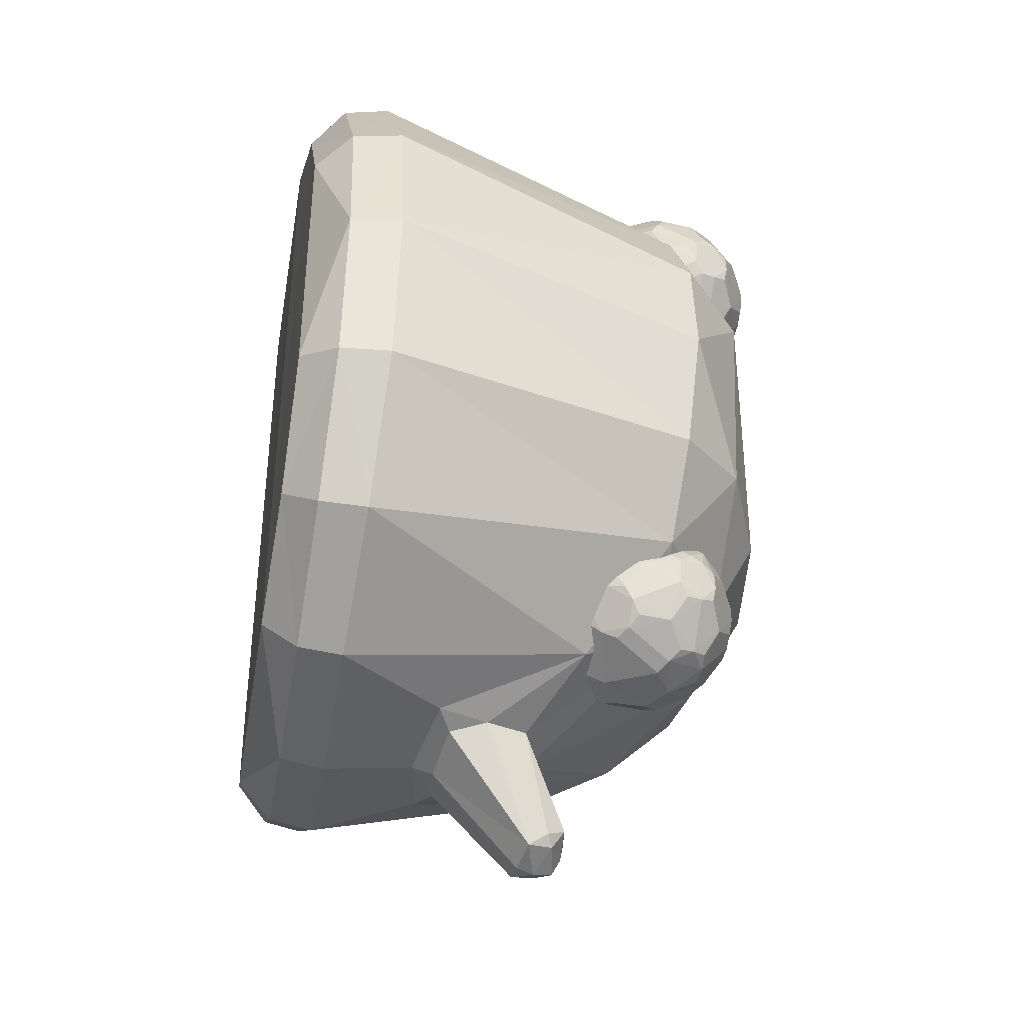
<metadata>
{"format":"obj","ext":"obj","renderer":"f3d","projection":"perspective","resolution":1024,"background":"white","views":[{"elev":-40.5,"azim":80.5,"up":"+Z"}]}
</metadata>
<code>
o Slime_Cube
v -0.8766 1.411 -0.4021
v -0.4468 1.126 -1.027
v 0.4305 1.141 -1.025
v -0.3943 1.377 -0.9095
v 0.3694 1.4 -0.8993
v 0.871 1.411 -0.4452
v -0.004576 1.784 -0.4886
v 0.3516 1.747 -0.4443
v -0.3564 1.745 -0.4353
v 1.161 0.2358 -0.4972
v 1.051 0.1192 -0.4493
v 1.184 0.3984 -0.5074
v 0 0.2048 -1.244
v -0.4972 0.2091 -1.161
v 0 0.351 -1.268
v 0.4972 0.21 -1.161
v -0.4493 0.09446 -1.051
v -0.5074 0.3538 -1.183
v 0.5074 0.3531 -1.183
v 0.4493 0.09517 -1.051
v -1.162 0.2143 -0.4888
v -1.185 0.3479 -0.4906
v -1.052 0.1082 -0.4413
v -0.6621 1.622 -0.3877
v -0.933 0.336 -0.9202
v -0.9131 0.2116 -0.9066
v -0.8251 0.105 -0.8212
v -0.3489 1.597 -0.714
v -0.01379 1.627 -0.7719
v 0.3297 1.609 -0.7092
v 0.9302 0.3728 -0.9302
v 0.9118 0.22 -0.9118
v 0.8245 0.1097 -0.8245
v 0.6597 1.624 -0.4028
v -0.7031 1.368 -0.7161
v 0.6829 1.383 -0.7287
v -0.002249 1.009 -1.198
v -0.1578 0.9885 -1.177
v -0.2159 0.846 -1.184
v -0.01895 1.14 -1.479
v -0.1832 0.7292 -1.212
v 0.1659 0.9891 -1.169
v 0 0.7062 -1.249
v 0.2262 0.8533 -1.184
v 0.1937 0.7337 -1.211
v -0.1046 1.12 -1.47
v -0.0255 1.104 -1.578
v -0.1148 0.9876 -1.543
v 0.07699 1.129 -1.476
v -0.01084 0.9872 -1.572
v 0.1151 1.068 -1.513
v 0.09864 1.008 -1.55
v 0.08381 1.086 -1.545
v -0.01749 1.042 -1.587
v -0.1156 1.068 -1.537
v -0.02479 1.132 -1.522
v 0 0.6374 -1.231
v -0.2921 0.6824 -1.179
v 0.2751 0.6911 -1.182
v -0.9222 1.464 -0.02395
v -0.9935 1.202 0.4376
v -0.8508 1.475 0.353
v -0.4203 1.182 0.9975
v 0.01484 1.469 0.9046
v -0.4683 0.8541 1.101
v -0.3519 1.478 0.84
v 0.3895 1.445 0.8544
v 0.4722 0.8444 1.1
v 0.9385 1.448 -0.04433
v 0.8877 1.45 0.327
v 0.0246 1.852 0.2859
v 1.244 0.2391 0
v 1.161 0.2359 0.4972
v 1.268 0.4053 0
v 1.051 0.1192 0.4493
v 1.184 0.3987 0.5074
v 0 0.2 1.244
v -0.4972 0.2079 1.161
v 0.4972 0.205 1.161
v -0.4493 0.0893 1.051
v -0.5074 0.3634 1.186
v 0.5074 0.3551 1.185
v 0.4493 0.09165 1.051
v -1.243 0.2266 0.01089
v -1.266 0.3732 0.02346
v -1.159 0.229 0.5066
v -1.178 0.3808 0.5268
v -1.05 0.1152 0.4573
v -0.6365 1.687 0.2811
v -0.9249 0.3705 0.9398
v -0.9095 0.2208 0.917
v -0.8232 0.11 0.8277
v -0.3103 1.694 0.6098
v 0.01611 1.699 0.6695
v 0.3462 1.647 0.64
v 0.9302 0.3657 0.9302
v 0.9118 0.2164 0.9118
v 0.8245 0.1096 0.8245
v 0.6732 1.655 0.2853
v -0.7739 1.202 0.7914
v 0.7064 1.437 0.6544
v -0.5432 1.63 0.5253
v 0.002524 1.016 1.139
v -0.1534 0.9871 1.141
v -0.2131 0.8524 1.185
v -0.009734 1.265 1.248
v -0.1806 0.7343 1.222
v 0.1703 0.9886 1.142
v 0.2262 0.8517 1.187
v 0.1937 0.7355 1.226
v -0.1486 0.9246 1.358
v -0.000279 0.9414 1.401
v 0.1591 0.9388 1.365
v -0.0964 1.242 1.257
v -0.1286 1.211 1.327
v -0.01808 1.303 1.34
v -0.1099 1.193 1.393
v 0.08605 1.254 1.256
v -0.008697 1.208 1.419
v 0.1183 1.224 1.329
v 0.1014 1.203 1.397
v 0.08833 1.261 1.34
v -0.01389 1.26 1.391
v -0.109 1.248 1.336
v -0.01561 1.288 1.284
v -0 0.6329 1.232
v -0.2921 0.6775 1.185
v 0.2751 0.6906 1.194
v 0.4387 1.176 0.7739
v 0.6275 1.274 0.7601
v 0.3354 1.173 0.7442
v 0.3319 1.165 0.637
v 0.433 1.163 0.6006
v 0.6873 1.373 0.7446
v 0.4156 1.376 0.9593
v 0.1383 1.362 0.7699
v 0.2332 1.338 0.4483
v 0.572 1.343 0.4321
v 0.6582 1.427 0.8352
v 0.3243 1.433 0.9581
v 0.1072 1.412 0.6799
v 0.3054 1.39 0.3881
v 0.648 1.404 0.4781
v 0.5355 1.669 0.846
v 0.2619 1.668 0.8329
v 0.19 1.648 0.5694
v 0.4191 1.637 0.4197
v 0.6326 1.65 0.5907
v 0.48 1.744 0.5887
v 0.5522 1.689 0.5365
v 0.5224 1.639 0.4495
v 0.3767 1.742 0.5589
v 0.3456 1.685 0.477
v 0.2503 1.642 0.4806
v 0.3165 1.749 0.6477
v 0.225 1.698 0.6545
v 0.1959 1.662 0.7483
v 0.3825 1.755 0.7323
v 0.3571 1.711 0.8238
v 0.4344 1.672 0.8825
v 0.4836 1.752 0.6959
v 0.5593 1.705 0.7508
v 0.6362 1.658 0.6979
v 0.6774 1.556 0.5623
v 0.5669 1.545 0.4217
v 0.3998 1.542 0.3736
v 0.3071 1.494 0.3847
v 0.231 1.546 0.4345
v 0.1334 1.557 0.5781
v 0.1119 1.516 0.6719
v 0.1394 1.571 0.757
v 0.2463 1.581 0.8938
v 0.3262 1.538 0.9448
v 0.4193 1.586 0.9425
v 0.5826 1.581 0.8838
v 0.6534 1.529 0.8265
v 0.6832 1.569 0.7358
v 0.4912 1.485 0.3748
v 0.4898 1.381 0.3871
v 0.3968 1.333 0.3893
v 0.1588 1.494 0.4947
v 0.1626 1.39 0.5051
v 0.1325 1.349 0.5965
v 0.1705 1.521 0.847
v 0.1741 1.416 0.8519
v 0.2485 1.372 0.9112
v 0.511 1.53 0.9432
v 0.5084 1.423 0.9482
v 0.5844 1.371 0.8984
v 0.7095 1.509 0.6501
v 0.7087 1.413 0.6494
v 0.6815 1.359 0.5637
v 0.5563 1.256 0.4943
v 0.4588 1.208 0.5083
v 0.3811 1.246 0.4503
v 0.28 1.249 0.4868
v 0.2562 1.212 0.5821
v 0.1793 1.26 0.635
v 0.1828 1.268 0.7421
v 0.2632 1.228 0.7964
v 0.2931 1.279 0.8834
v 0.6234 1.265 0.5771
v 0.5918 1.223 0.6761
v 0.499 1.169 0.6852
v 0.3964 1.281 0.9132
v 0.4698 1.233 0.8559
v 0.5652 1.276 0.8523
v 0.3855 1.171 0.7645
v 0.5971 1.268 0.8078
v 0.4102 1.325 0.9406
v 0.5908 1.254 0.5355
v 0.3282 1.165 0.6911
v 0.1579 1.312 0.7615
v 0.3806 1.16 0.614
v 0.2508 1.29 0.4669
v 0.564 1.298 0.4559
v 0.6788 1.401 0.791
v 0.6988 1.53 0.603
v 0.3715 1.407 0.9647
v 0.5517 1.554 0.9176
v 0.1173 1.389 0.7281
v 0.2059 1.549 0.8765
v 0.2644 1.365 0.4139
v 0.1398 1.524 0.5361
v 0.6125 1.375 0.4487
v 0.444 1.511 0.3681
v 0.5648 1.628 0.8658
v 0.255 1.628 0.8689
v 0.1565 1.606 0.5761
v 0.4053 1.592 0.3922
v 0.6576 1.606 0.5713
v 0.4854 1.677 0.8649
v 0.4872 1.752 0.6418
v 0.228 1.671 0.7908
v 0.2192 1.651 0.5238
v 0.4711 1.645 0.433
v 0.3444 1.273 0.8999
v 0.4733 1.168 0.7329
v 0.5743 1.321 0.8814
v 0.4702 1.161 0.6399
v 0.1799 1.257 0.6891
v 0.2651 1.322 0.8988
v 0.3301 1.241 0.4679
v 0.1529 1.301 0.611
v 0.3928 1.286 0.4156
v 0.7019 1.537 0.6963
v 0.6713 1.384 0.5191
v 0.4642 1.557 0.949
v 0.6237 1.401 0.8733
v 0.1486 1.544 0.803
v 0.2818 1.405 0.9389
v 0.1921 1.518 0.459
v 0.1142 1.382 0.6351
v 0.5336 1.513 0.394
v 0.3522 1.363 0.3823
v 0.6626 1.617 0.7218
v 0.4229 1.632 0.9169
v 0.1622 1.619 0.7501
v 0.2412 1.597 0.4515
v 0.5504 1.595 0.434
v 0.4349 1.758 0.7189
v 0.6356 1.66 0.6438
v 0.3452 1.756 0.693
v 0.3421 1.749 0.6
v 0.4299 1.747 0.5684
v 0.3788 1.04 -0.8616
v 0.5694 1.142 -0.8719
v 0.2754 1.038 -0.8287
v 0.2821 1.053 -0.7189
v 0.3864 1.058 -0.6887
v 0.6253 1.232 -0.8833
v 0.3455 1.217 -1.068
v 0.07589 1.221 -0.872
v 0.1974 1.257 -0.5568
v 0.5332 1.255 -0.5738
v 0.595 1.284 -0.9704
v 0.251 1.267 -1.075
v 0.05258 1.289 -0.7887
v 0.2751 1.321 -0.5027
v 0.6051 1.307 -0.6337
v 0.4711 1.523 -1.012
v 0.1954 1.517 -0.9903
v 0.1446 1.545 -0.7194
v 0.3842 1.558 -0.5871
v 0.5854 1.543 -0.7678
v 0.432 1.635 -0.7752
v 0.5079 1.588 -0.7213
v 0.3312 1.639 -0.7378
v 0.3066 1.596 -0.6452
v 0.2115 1.554 -0.6342
v 0.2645 1.631 -0.8217
v 0.1729 1.58 -0.8141
v 0.136 1.526 -0.9013
v 0.3239 1.622 -0.9112
v 0.2917 1.563 -0.9929
v 0.3666 1.518 -1.044
v 0.4275 1.625 -0.8823
v 0.5 1.571 -0.931
v 0.5817 1.534 -0.8726
v 0.6315 1.452 -0.733
v 0.3689 1.472 -0.5248
v 0.2762 1.425 -0.5183
v 0.1964 1.468 -0.5707
v 0.08682 1.452 -0.7136
v 0.05728 1.393 -0.8001
v 0.07909 1.434 -0.8911
v 0.1756 1.421 -1.034
v 0.2533 1.373 -1.079
v 0.3487 1.426 -1.085
v 0.5173 1.433 -1.034
v 0.5911 1.388 -0.9769
v 0.6259 1.439 -0.9004
v 0.4595 1.413 -0.5311
v 0.3657 1.263 -0.507
v 0.119 1.404 -0.6226
v 0.08491 1.241 -0.6976
v 0.1039 1.37 -0.9721
v 0.1771 1.211 -1.017
v 0.4416 1.373 -1.08
v 0.5197 1.224 -1.016
v 0.6568 1.389 -0.8127
v 0.6519 1.285 -0.8037
v 0.6298 1.242 -0.7143
v 0.5131 1.158 -0.6178
v 0.3457 1.166 -0.5517
v 0.2414 1.162 -0.5831
v 0.1276 1.144 -0.7264
v 0.1235 1.134 -0.8307
v 0.1985 1.083 -0.8846
v 0.2225 1.119 -0.979
v 0.4478 1.053 -0.7733
v 0.3269 1.124 -1.011
v 0.5029 1.135 -0.9564
v 0.325 1.034 -0.8501
v 0.5371 1.132 -0.9141
v 0.3405 1.168 -1.043
v 0.6029 1.184 -0.8747
v 0.5438 1.148 -0.6602
v 0.2735 1.042 -0.7731
v 0.09645 1.174 -0.8562
v 0.3324 1.051 -0.6995
v 0.2135 1.206 -0.5693
v 0.5227 1.204 -0.5897
v 0.6164 1.26 -0.9281
v 0.6498 1.419 -0.7699
v 0.4842 1.401 -1.061
v 0.05843 1.256 -0.8339
v 0.1369 1.393 -1.008
v 0.2321 1.293 -0.5236
v 0.09628 1.425 -0.6683
v 0.572 1.284 -0.5981
v 0.4133 1.441 -0.5199
v 0.5002 1.481 -1.024
v 0.1105 1.502 -0.718
v 0.3728 1.519 -0.5518
v 0.6117 1.502 -0.7448
v 0.4193 1.527 -1.03
v 0.4352 1.634 -0.8292
v 0.1648 1.528 -0.9468
v 0.1772 1.556 -0.6765
v 0.4349 1.563 -0.6061
v 0.2741 1.114 -0.9956
v 0.4181 1.044 -0.8197
v 0.5105 1.176 -0.9913
v 0.6067 1.193 -0.7111
v 0.4218 1.052 -0.7271
v 0.1939 1.161 -0.9985
v 0.2937 1.159 -0.5637
v 0.1038 1.19 -0.7063
v 0.3598 1.212 -0.5254
v 0.6467 1.412 -0.8598
v 0.6237 1.276 -0.6743
v 0.5599 1.256 -0.9985
v 0.08446 1.399 -0.9334
v 0.2086 1.239 -1.051
v 0.1559 1.436 -0.5874
v 0.06336 1.267 -0.74
v 0.4999 1.436 -0.5599
v 0.3221 1.295 -0.4977
v 0.6066 1.49 -0.8915
v 0.1019 1.483 -0.8953
v 0.2049 1.515 -0.5972
v 0.3772 1.627 -0.9023
v 0.5848 1.545 -0.8204
v 0.2898 1.63 -0.8697
v 0.2936 1.639 -0.7767
v 0.3835 1.641 -0.7517
v 0.4978 1.573 -0.6703
v 0.4017 1.081 -0.6506
v 0.1641 1.123 -0.6985
v 0.4508 1.501 -0.559
v 0.2957 1.059 -0.9305
v 0.6168 1.18 -0.7927
v 0.4893 1.088 -0.687
v 0.1917 1.076 -0.7728
v 0.545 1.361 -0.5676
v 0.5729 1.515 -0.6705
f 38 55 39
f 12 36 6
f 83 79 77
f 28 35 24
f 74 6 69
f 101 67 68
f 35 4 2
f 34 36 30
f 3 36 31
f 29 30 5
f 10 33 32
f 72 12 74
f 10 31 12
f 24 60 89
f 14 27 26
f 14 15 13
f 26 18 14
f 15 16 13
f 19 32 16
f 16 33 20
f 84 22 21
f 21 25 26
f 65 100 90
f 21 27 23
f 76 101 96
f 40 56 46
f 54 55 47
f 40 49 56
f 53 54 47
f 48 54 50
f 56 53 47
f 53 49 51
f 54 52 50
f 52 53 51
f 56 55 46
f 57 45 59
f 57 41 43
f 128 77 82
f 39 48 41
f 108 120 109
f 94 93 66
f 7 8 30
f 17 13 20
f 85 1 22
f 73 98 75
f 72 76 73
f 73 96 97
f 89 102 93
f 78 92 80
f 81 91 78
f 97 82 79
f 79 98 97
f 86 85 84
f 91 87 86
f 44 52 51
f 86 92 91
f 48 43 41
f 121 112 113
f 106 114 125
f 124 123 116
f 106 125 118
f 123 122 116
f 112 117 111
f 124 115 117
f 117 119 123
f 125 122 118
f 122 120 118
f 123 119 121
f 121 120 122
f 124 125 114
f 51 42 44
f 99 70 69
f 71 7 9
f 99 95 101
f 105 111 115
f 118 108 103
f 120 121 113
f 104 64 63
f 38 2 4
f 74 70 76
f 115 114 104
f 100 66 102
f 20 83 23
f 107 127 126
f 62 61 100
f 58 15 18
f 33 75 98
f 11 72 75
f 44 3 59
f 88 86 84
f 110 112 126
f 108 68 67
f 87 100 61
f 40 46 37
f 22 35 25
f 127 81 77
f 99 34 8
f 61 62 60
f 43 52 45
f 38 46 55
f 12 31 36
f 78 80 77
f 80 83 77
f 24 9 28
f 28 4 35
f 35 1 24
f 74 12 6
f 68 82 96
f 96 101 68
f 2 18 25
f 25 35 2
f 30 8 34
f 34 6 36
f 36 5 30
f 31 19 3
f 3 5 36
f 3 42 5
f 42 37 5
f 37 29 5
f 10 11 33
f 72 10 12
f 10 32 31
f 1 60 24
f 60 62 89
f 14 17 27
f 14 18 15
f 26 25 18
f 15 19 16
f 19 31 32
f 16 32 33
f 84 85 22
f 21 22 25
f 90 81 65
f 65 63 100
f 21 26 27
f 76 70 101
f 54 48 55
f 53 52 54
f 56 49 53
f 56 47 55
f 57 43 45
f 57 58 41
f 128 126 77
f 77 79 82
f 82 68 128
f 68 109 128
f 109 110 128
f 39 55 48
f 108 118 120
f 66 64 94
f 64 67 95
f 94 64 95
f 30 29 7
f 29 28 7
f 28 9 7
f 14 13 17
f 13 16 20
f 85 60 1
f 73 97 98
f 72 74 76
f 73 76 96
f 94 71 93
f 71 89 93
f 78 91 92
f 81 90 91
f 97 96 82
f 79 83 98
f 86 87 85
f 91 90 87
f 44 45 52
f 86 88 92
f 48 50 43
f 121 119 112
f 124 117 123
f 123 121 122
f 112 119 117
f 125 116 122
f 124 116 125
f 51 49 42
f 6 34 69
f 34 99 69
f 9 24 89
f 89 71 9
f 101 70 99
f 99 71 95
f 71 94 95
f 95 67 101
f 107 111 105
f 111 117 115
f 103 104 114
f 114 106 103
f 106 118 103
f 110 109 113
f 109 120 113
f 63 65 104
f 65 105 104
f 104 103 64
f 64 66 63
f 28 29 4
f 29 37 4
f 37 38 4
f 74 69 70
f 104 105 115
f 115 124 114
f 63 66 100
f 66 93 102
f 17 20 23
f 20 33 98
f 83 20 98
f 83 80 23
f 80 92 88
f 23 80 88
f 23 27 17
f 126 112 107
f 112 111 107
f 100 102 62
f 102 89 62
f 58 57 15
f 18 2 58
f 2 38 39
f 39 41 58
f 2 39 58
f 33 11 75
f 10 72 11
f 72 73 75
f 19 15 59
f 15 57 59
f 59 45 44
f 42 3 44
f 3 19 59
f 21 23 84
f 23 88 84
f 126 128 110
f 110 113 112
f 67 64 108
f 64 103 108
f 108 109 68
f 87 90 100
f 46 38 37
f 37 42 49
f 49 40 37
f 22 1 35
f 127 107 105
f 105 65 127
f 65 81 127
f 81 78 77
f 77 126 127
f 7 71 8
f 71 99 8
f 60 85 61
f 85 87 61
f 43 50 52
f 211 225 247
f 395 339 269
f 386 292 360
f 387 388 286
f 371 322 344
f 272 308 309
f 238 203 209
f 396 280 300
f 372 322 345
f 332 336 333
f 324 343 325
f 362 367 375
f 358 287 384
f 354 283 292
f 164 143 165
f 370 379 349
f 210 205 206
f 208 214 240
f 381 305 354
f 262 150 233
f 209 249 239
f 387 289 361
f 249 176 220
f 226 178 179
f 167 223 252
f 223 182 252
f 221 185 250
f 349 279 302
f 264 153 235
f 234 159 263
f 230 167 259
f 263 155 156
f 327 328 395
f 153 230 259
f 256 162 227
f 230 236 260
f 200 208 237
f 214 197 243
f 242 185 213
f 239 188 210
f 260 150 231
f 261 265 264
f 261 158 159
f 159 228 257
f 241 197 212
f 392 334 268
f 233 162 262
f 156 229 258
f 229 259 252
f 194 214 243
f 228 258 250
f 383 298 357
f 248 227 232
f 228 172 173
f 355 391 284
f 213 199 200
f 369 327 390
f 222 184 185
f 221 253 244
f 224 181 182
f 212 200 241
f 182 215 244
f 216 194 245
f 208 206 237
f 262 246 231
f 232 162 261
f 245 179 216
f 350 305 377
f 236 153 265
f 245 243 215
f 215 197 244
f 255 167 226
f 170 221 250
f 253 170 224
f 219 251 242
f 347 278 305
f 282 295 309
f 265 150 236
f 235 156 264
f 317 318 273
f 209 206 238
f 382 302 355
f 355 284 289
f 176 217 246
f 394 331 267
f 397 391 378
f 351 365 372
f 357 295 383
f 385 295 359
f 369 347 340
f 346 311 373
f 134 130 202
f 354 350 376
f 229 169 170
f 225 179 254
f 353 281 298
f 211 203 240
f 266 334 392
f 367 329 340
f 173 219 248
f 345 380 356
f 358 383 385
f 218 191 247
f 251 173 222
f 220 187 188
f 348 308 375
f 246 217 134
f 357 353 346
f 341 270 389
f 388 391 397
f 363 366 341
f 344 311 371
f 360 289 386
f 374 381 348
f 240 194 211
f 384 298 358
f 397 356 285
f 322 393 271
f 219 188 248
f 380 311 353
f 338 393 365
f 315 316 274
f 292 385 359
f 364 336 272
f 227 176 256
f 275 396 313
f 352 302 379
f 364 373 344
f 192 202 247
f 202 211 247
f 211 193 216
f 216 138 225
f 225 143 247
f 211 216 225
f 269 341 326
f 341 368 326
f 326 390 269
f 390 395 269
f 291 292 386
f 292 283 360
f 361 388 387
f 388 287 286
f 321 322 371
f 322 271 344
f 309 319 272
f 272 277 308
f 204 203 238
f 203 130 209
f 356 397 300
f 397 396 300
f 396 351 280
f 280 372 345
f 280 345 300
f 323 322 372
f 322 321 345
f 364 333 336
f 333 392 332
f 392 362 332
f 370 325 343
f 325 389 324
f 389 394 324
f 394 338 324
f 336 332 362
f 362 330 367
f 367 318 375
f 375 277 336
f 277 272 336
f 336 362 375
f 286 287 358
f 287 285 384
f 292 293 381
f 381 354 292
f 260 231 164
f 164 218 247
f 143 225 165
f 225 254 165
f 164 247 143
f 165 260 164
f 342 326 368
f 368 325 370
f 370 314 379
f 379 279 349
f 349 274 342
f 342 368 349
f 368 370 349
f 206 207 239
f 239 210 206
f 240 204 238
f 238 129 208
f 208 131 212
f 212 132 214
f 214 133 240
f 240 238 208
f 208 212 214
f 306 305 381
f 305 304 354
f 148 150 262
f 150 149 233
f 239 207 209
f 209 130 217
f 130 134 217
f 217 139 249
f 209 217 249
f 249 189 239
f 288 289 387
f 289 284 361
f 139 176 249
f 176 175 220
f 179 180 255
f 255 226 179
f 252 168 167
f 167 142 223
f 137 182 223
f 182 181 252
f 136 185 221
f 185 184 250
f 302 303 376
f 376 349 302
f 152 153 264
f 153 154 235
f 145 159 234
f 159 158 263
f 166 167 230
f 167 168 259
f 156 157 234
f 234 263 156
f 328 329 395
f 329 268 395
f 268 339 395
f 395 390 327
f 259 154 153
f 153 147 230
f 163 162 256
f 162 144 227
f 254 178 226
f 226 166 230
f 230 147 236
f 236 151 260
f 260 165 254
f 254 226 260
f 226 230 260
f 237 201 200
f 200 131 208
f 132 197 214
f 197 196 243
f 186 185 242
f 185 136 213
f 189 188 239
f 188 135 210
f 151 150 260
f 150 148 231
f 264 155 263
f 263 158 261
f 261 161 233
f 233 149 265
f 265 152 264
f 264 263 261
f 261 233 265
f 159 160 232
f 232 261 159
f 257 160 159
f 159 145 228
f 198 197 241
f 197 132 212
f 268 329 392
f 329 330 392
f 330 362 392
f 161 162 233
f 162 163 262
f 258 157 156
f 156 146 229
f 252 181 224
f 224 169 229
f 229 146 235
f 235 154 259
f 259 168 252
f 252 224 229
f 229 235 259
f 243 195 194
f 194 133 214
f 250 184 222
f 222 172 228
f 228 145 234
f 234 157 258
f 258 171 250
f 250 222 228
f 228 234 258
f 297 298 383
f 298 281 357
f 232 160 257
f 257 174 248
f 248 187 220
f 220 175 227
f 227 144 232
f 232 257 248
f 248 220 227
f 173 174 257
f 257 228 173
f 355 301 391
f 301 352 391
f 391 361 284
f 200 201 242
f 242 213 200
f 390 326 342
f 342 369 390
f 185 186 251
f 251 222 185
f 241 199 213
f 213 136 221
f 221 141 253
f 253 183 244
f 244 198 241
f 241 213 244
f 213 221 244
f 182 183 253
f 253 224 182
f 131 200 212
f 200 199 241
f 244 183 182
f 182 137 215
f 193 194 216
f 194 195 245
f 129 206 208
f 206 205 237
f 256 177 246
f 246 190 218
f 218 164 231
f 231 148 262
f 262 163 256
f 256 246 262
f 246 218 231
f 144 162 232
f 162 161 261
f 180 179 245
f 179 138 216
f 304 305 350
f 305 278 377
f 147 153 236
f 153 152 265
f 223 142 255
f 255 180 245
f 245 195 243
f 243 196 215
f 215 137 223
f 223 255 215
f 255 245 215
f 196 197 215
f 197 198 244
f 142 167 255
f 167 166 226
f 250 171 170
f 170 141 221
f 141 170 253
f 170 169 224
f 237 205 210
f 210 135 219
f 219 140 251
f 251 186 242
f 242 201 237
f 237 210 242
f 210 219 242
f 305 306 374
f 374 347 305
f 296 309 295
f 309 308 282
f 308 307 282
f 149 150 265
f 150 151 236
f 146 156 235
f 156 155 264
f 273 347 317
f 347 374 317
f 317 348 375
f 367 340 273
f 317 375 318
f 318 367 273
f 207 206 209
f 206 129 238
f 303 302 382
f 302 301 355
f 289 290 382
f 382 355 289
f 246 177 176
f 176 139 217
f 363 335 331
f 335 267 331
f 267 337 393
f 393 394 267
f 394 366 331
f 352 313 391
f 313 378 391
f 378 396 397
f 338 365 343
f 365 323 372
f 343 365 351
f 372 280 351
f 351 275 343
f 343 324 338
f 296 295 357
f 295 294 383
f 294 295 385
f 295 282 359
f 328 327 340
f 327 369 340
f 369 316 377
f 377 278 347
f 347 273 340
f 369 377 347
f 310 311 346
f 311 276 373
f 130 203 202
f 202 192 134
f 192 191 134
f 376 303 382
f 382 290 360
f 360 283 354
f 354 304 350
f 350 315 376
f 376 382 360
f 360 354 376
f 170 171 258
f 258 229 170
f 138 179 225
f 179 178 254
f 298 299 380
f 380 353 298
f 202 203 211
f 203 204 240
f 392 333 266
f 333 335 363
f 266 333 363
f 330 329 367
f 329 328 340
f 248 174 173
f 173 140 219
f 371 312 380
f 380 299 384
f 384 285 356
f 356 300 345
f 345 321 371
f 371 380 345
f 380 384 356
f 385 291 386
f 386 288 387
f 387 286 358
f 358 297 383
f 383 294 385
f 385 386 387
f 387 358 385
f 190 191 218
f 191 192 247
f 140 173 251
f 173 172 222
f 188 189 249
f 249 220 188
f 307 308 348
f 308 277 375
f 134 191 246
f 191 190 246
f 346 319 309
f 309 296 357
f 357 281 353
f 353 310 346
f 346 309 357
f 389 325 368
f 368 341 389
f 388 361 391
f 341 269 339
f 339 268 334
f 334 266 363
f 363 331 366
f 366 394 389
f 270 341 366
f 341 339 363
f 363 339 334
f 366 389 270
f 276 311 344
f 311 312 371
f 290 289 360
f 289 288 386
f 381 293 359
f 359 282 348
f 282 307 348
f 348 317 374
f 359 348 381
f 374 306 381
f 133 194 240
f 194 193 211
f 299 298 384
f 298 297 358
f 285 287 397
f 287 388 397
f 322 323 393
f 323 365 393
f 393 337 271
f 135 188 219
f 188 187 248
f 312 311 380
f 311 310 353
f 338 394 393
f 315 350 316
f 350 377 316
f 316 369 342
f 349 376 274
f 376 315 274
f 316 342 274
f 359 293 292
f 292 291 385
f 272 319 320
f 319 346 320
f 346 373 320
f 320 364 272
f 175 176 227
f 176 177 256
f 314 370 275
f 370 343 275
f 275 351 396
f 352 379 313
f 379 314 313
f 396 378 313
f 314 275 313
f 301 302 352
f 302 279 379
f 344 271 337
f 337 267 335
f 335 333 364
f 364 320 373
f 373 276 344
f 344 337 364
f 337 335 364

</code>
